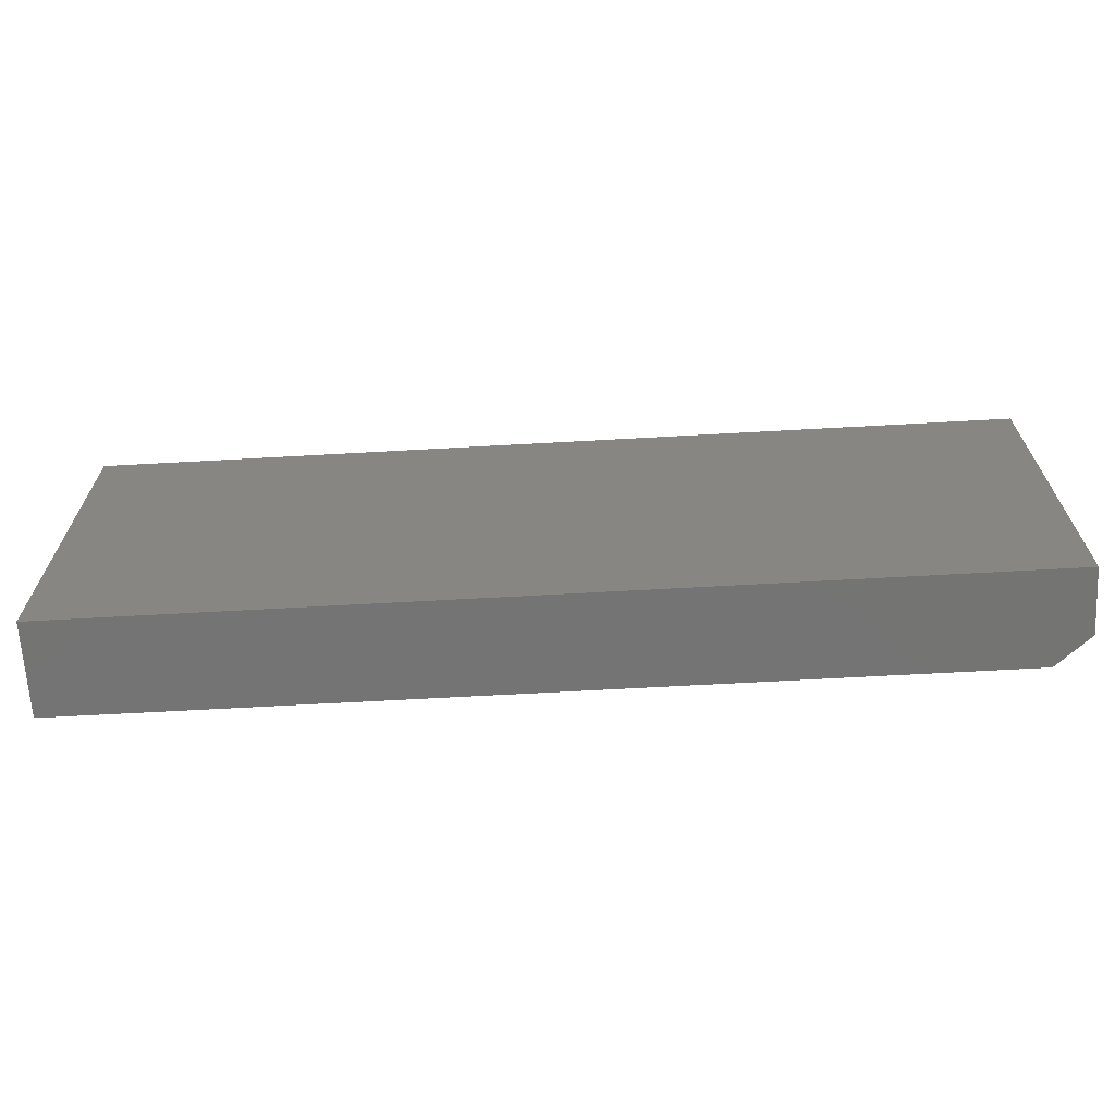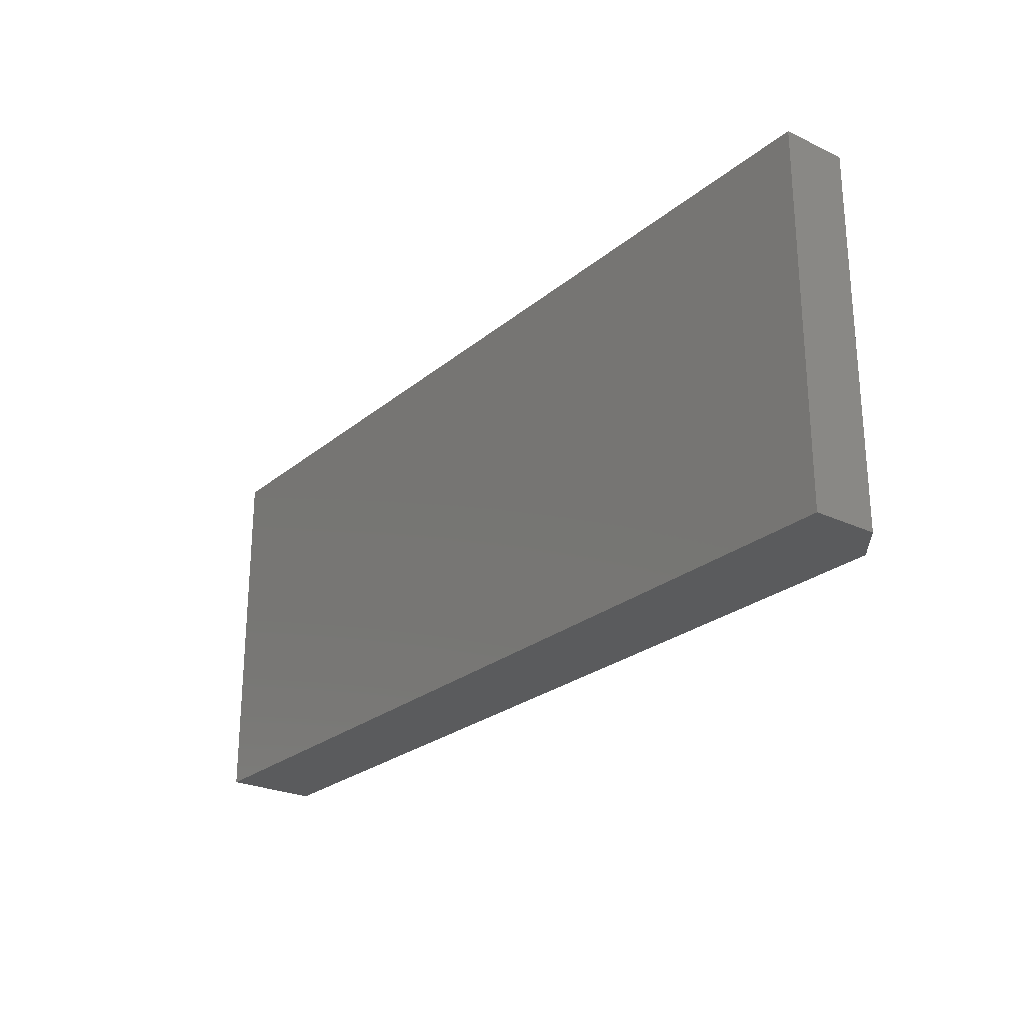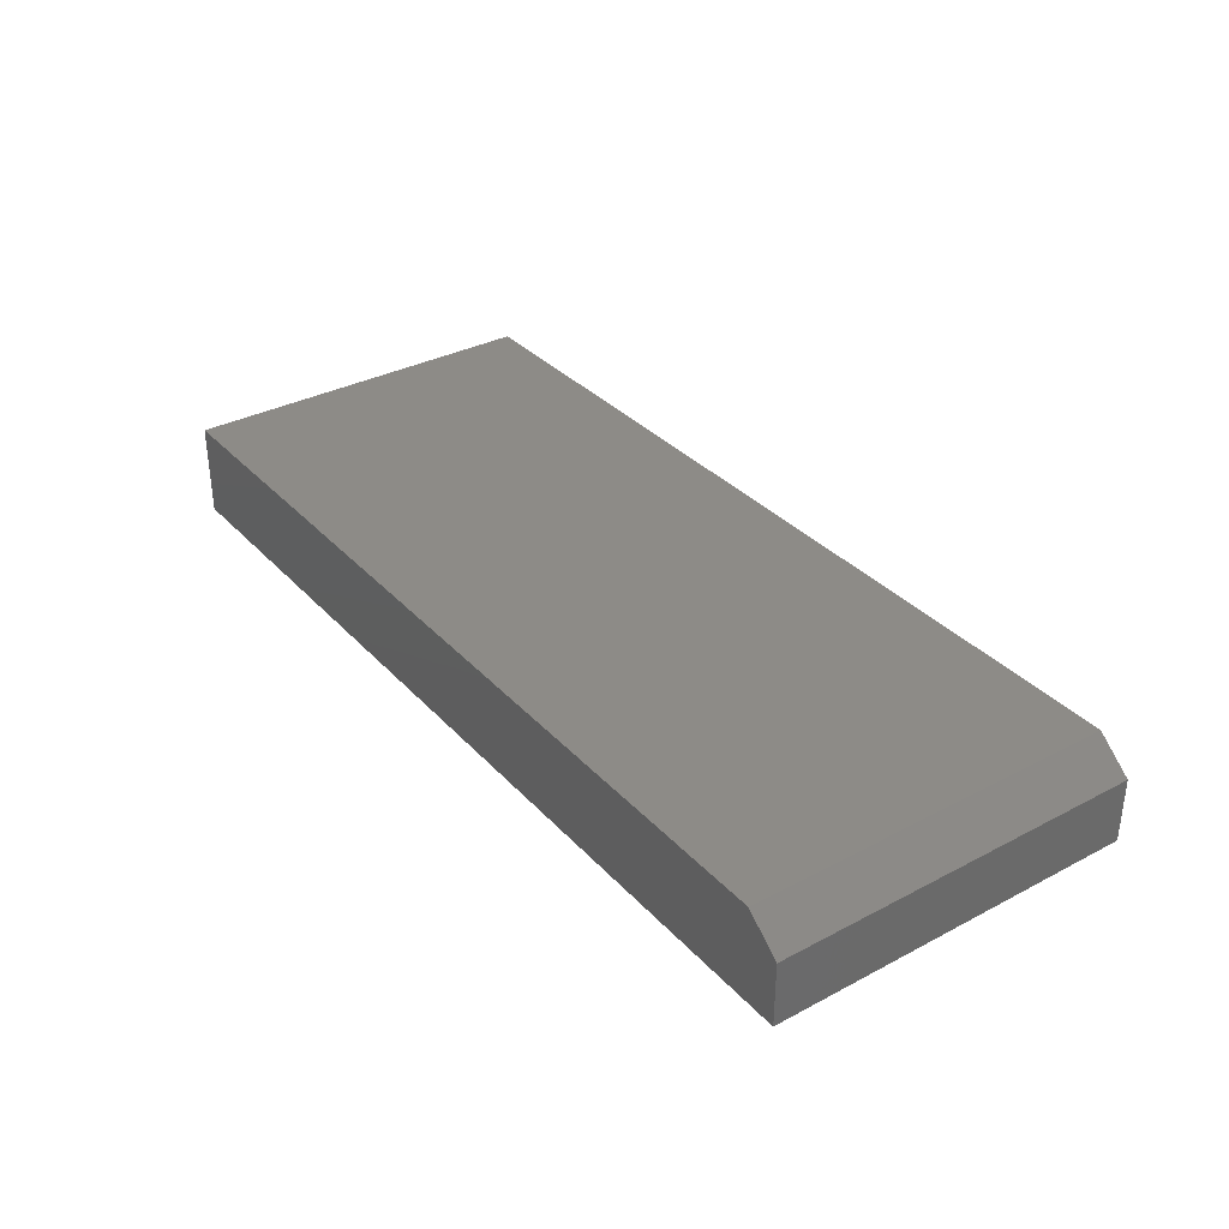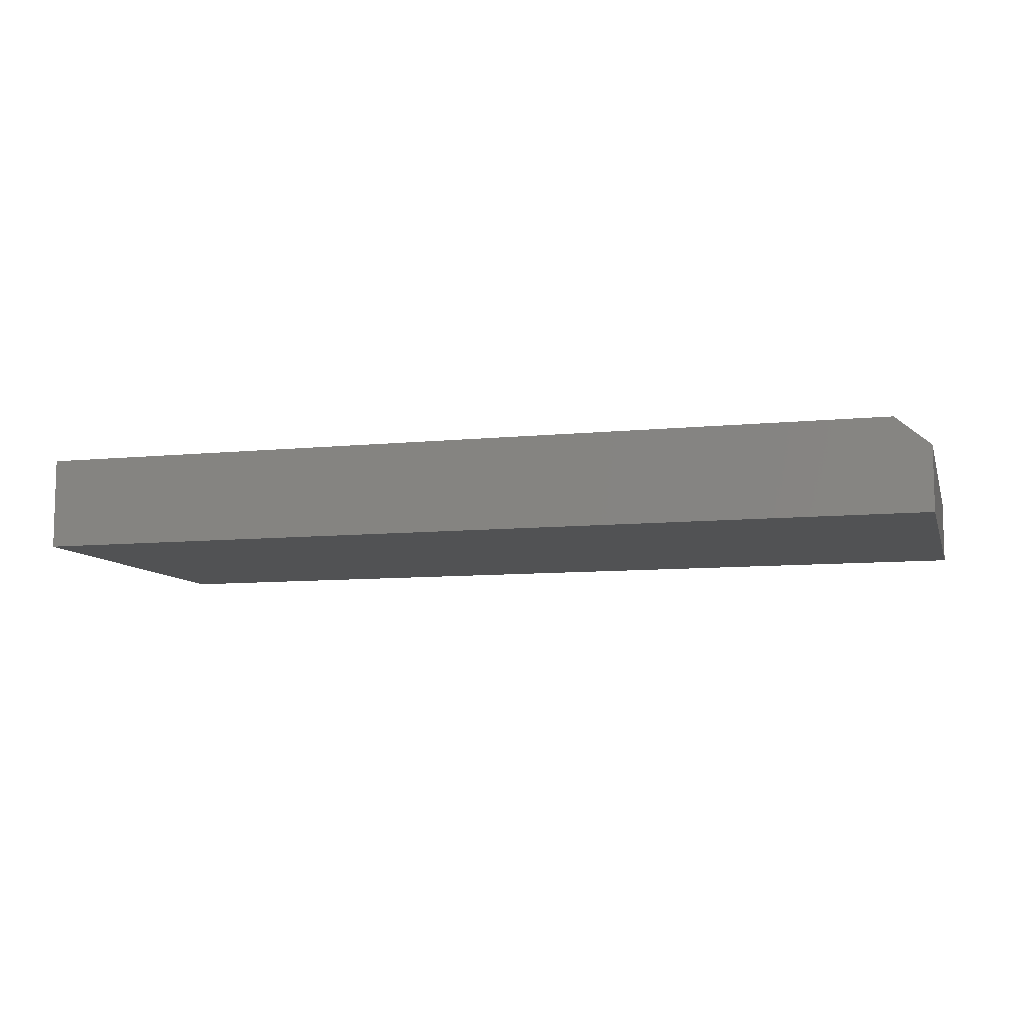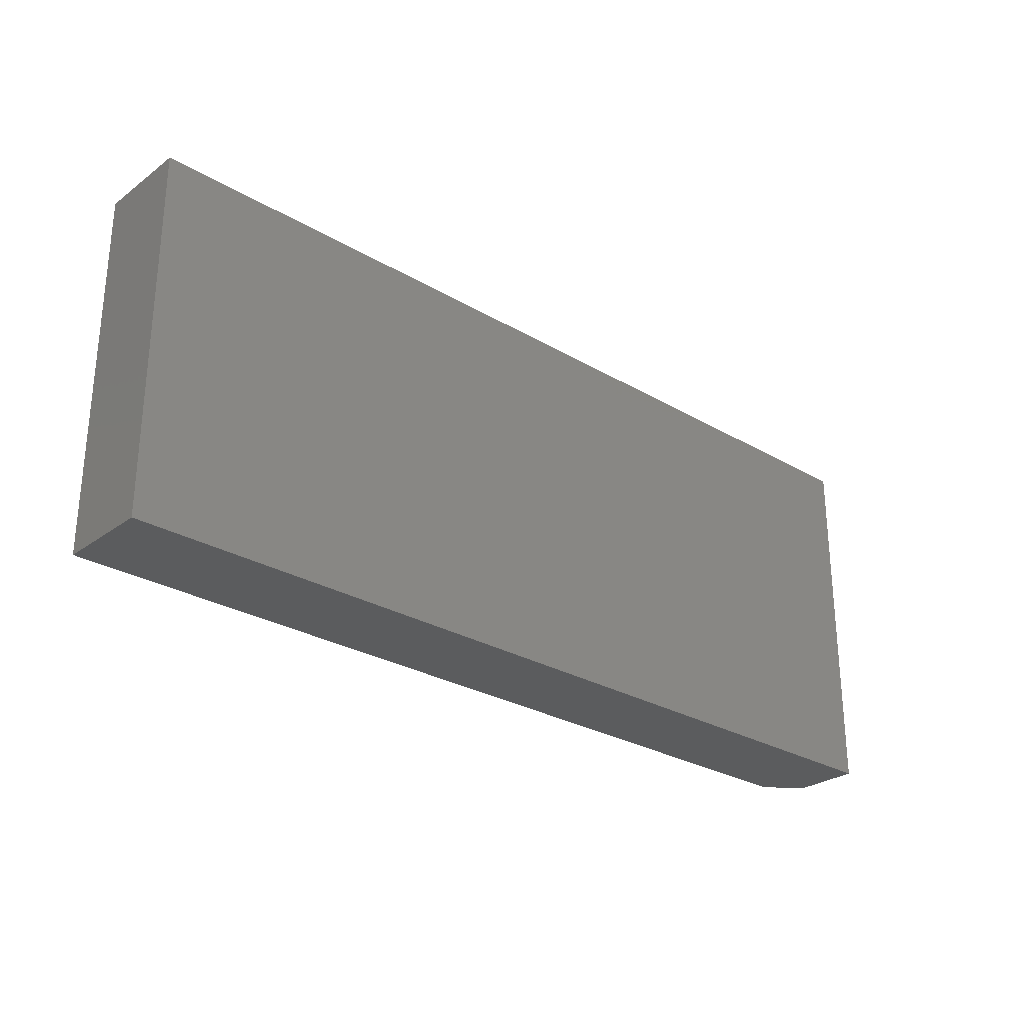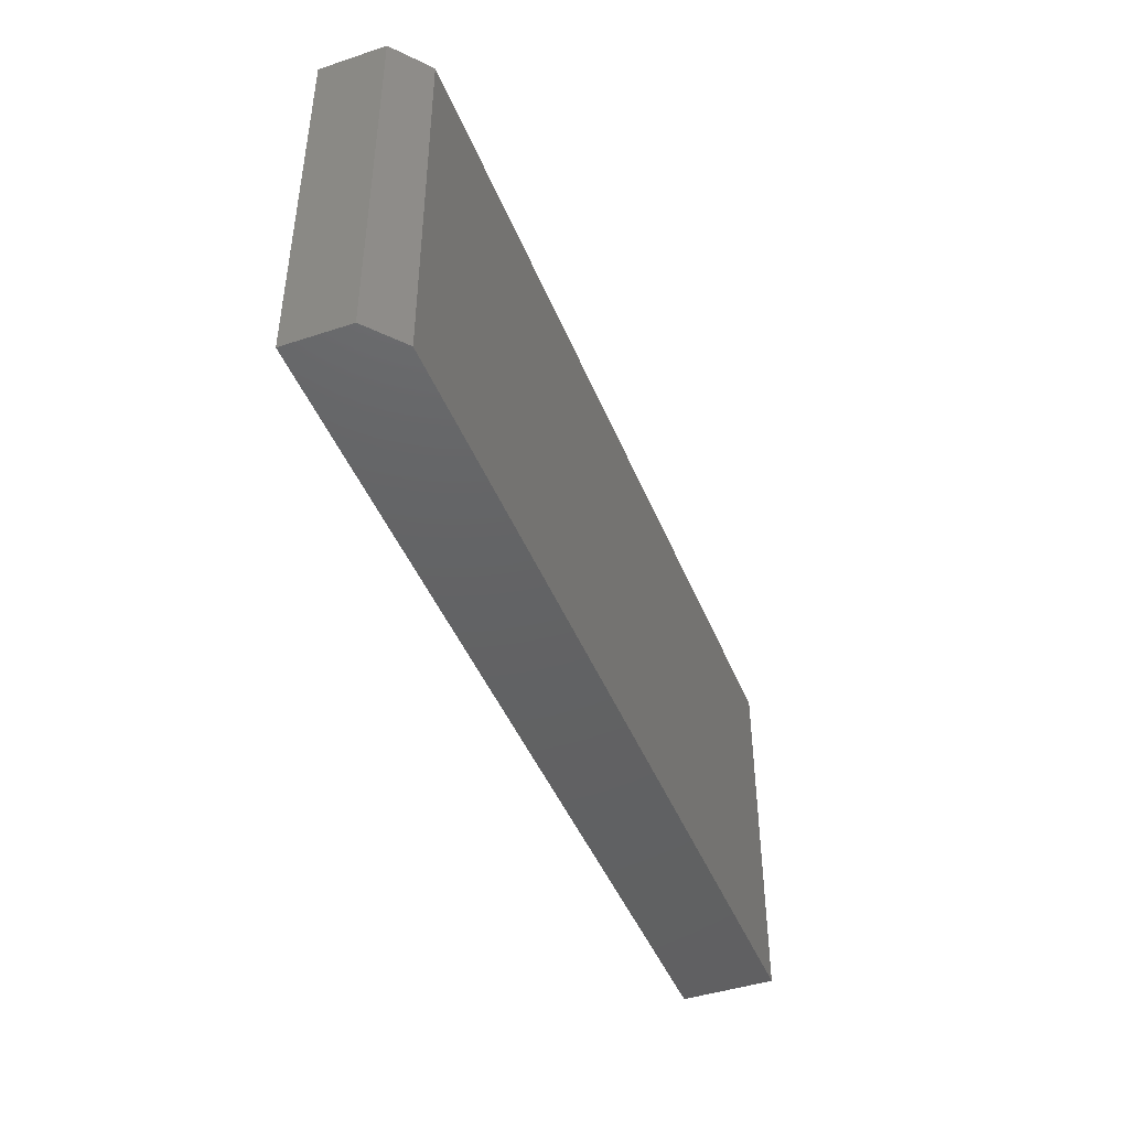
<metadata>
{"format":"stl","ext":"stl","renderer":"f3d","projection":"perspective","resolution":1024,"background":"white","views":[{"elev":-66.3,"azim":-176.8,"up":"+Y"},{"elev":-25.0,"azim":-127.3,"up":"+Y"},{"elev":33.9,"azim":-125.6,"up":"+Z"},{"elev":-8.9,"azim":-164.8,"up":"+Z"},{"elev":-27.6,"azim":138.0,"up":"+Y"},{"elev":-44.4,"azim":-68.9,"up":"+Y"}]}
</metadata>
<code>
# stl→obj: 10 verts, 16 faces
v -0.4375 -0.2656 0.125
v 0.75 -0.2656 0.125
v -0.4375 0.2281 0.125
v 0.75 0.2281 0.125
v -0.4844 0.2281 0.08594
v -0.4844 0.2281 0
v -0.4844 -0.2656 0.08594
v -0.4844 -0.2656 0
v 0.75 0.2281 0
v 0.75 -0.2656 0
f 1 2 3
f 3 2 4
f 5 6 7
f 7 6 8
f 4 9 3
f 3 9 6
f 3 6 5
f 10 2 8
f 8 2 1
f 8 1 7
f 1 3 7
f 7 3 5
f 8 6 10
f 10 6 9
f 2 10 4
f 4 10 9

</code>
